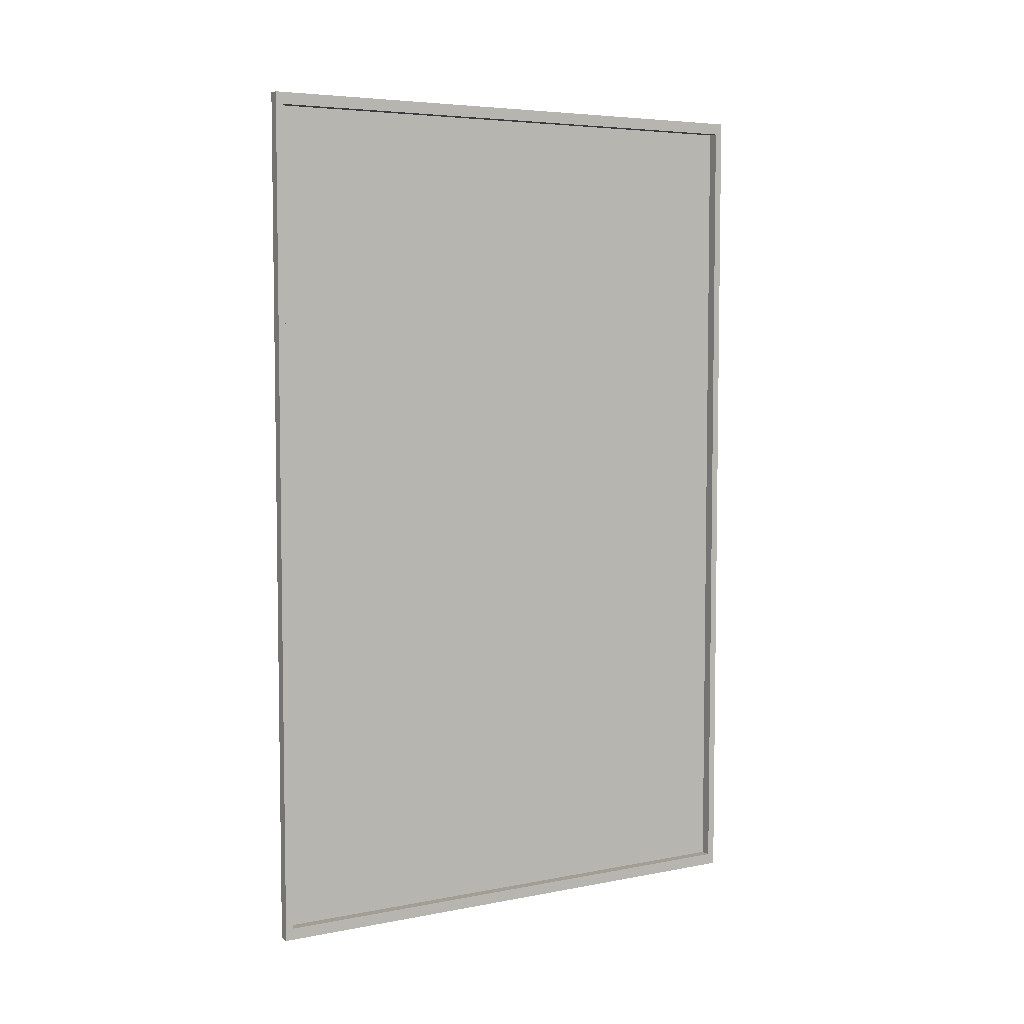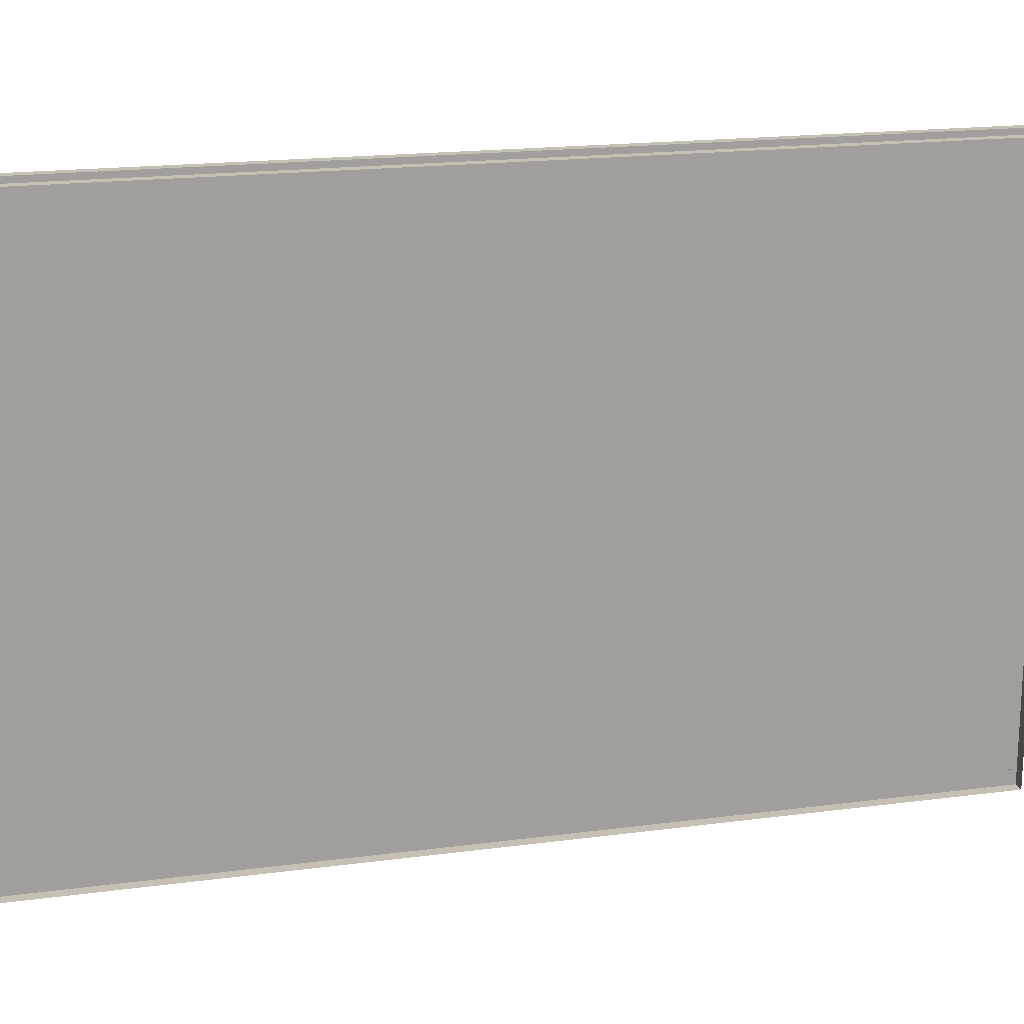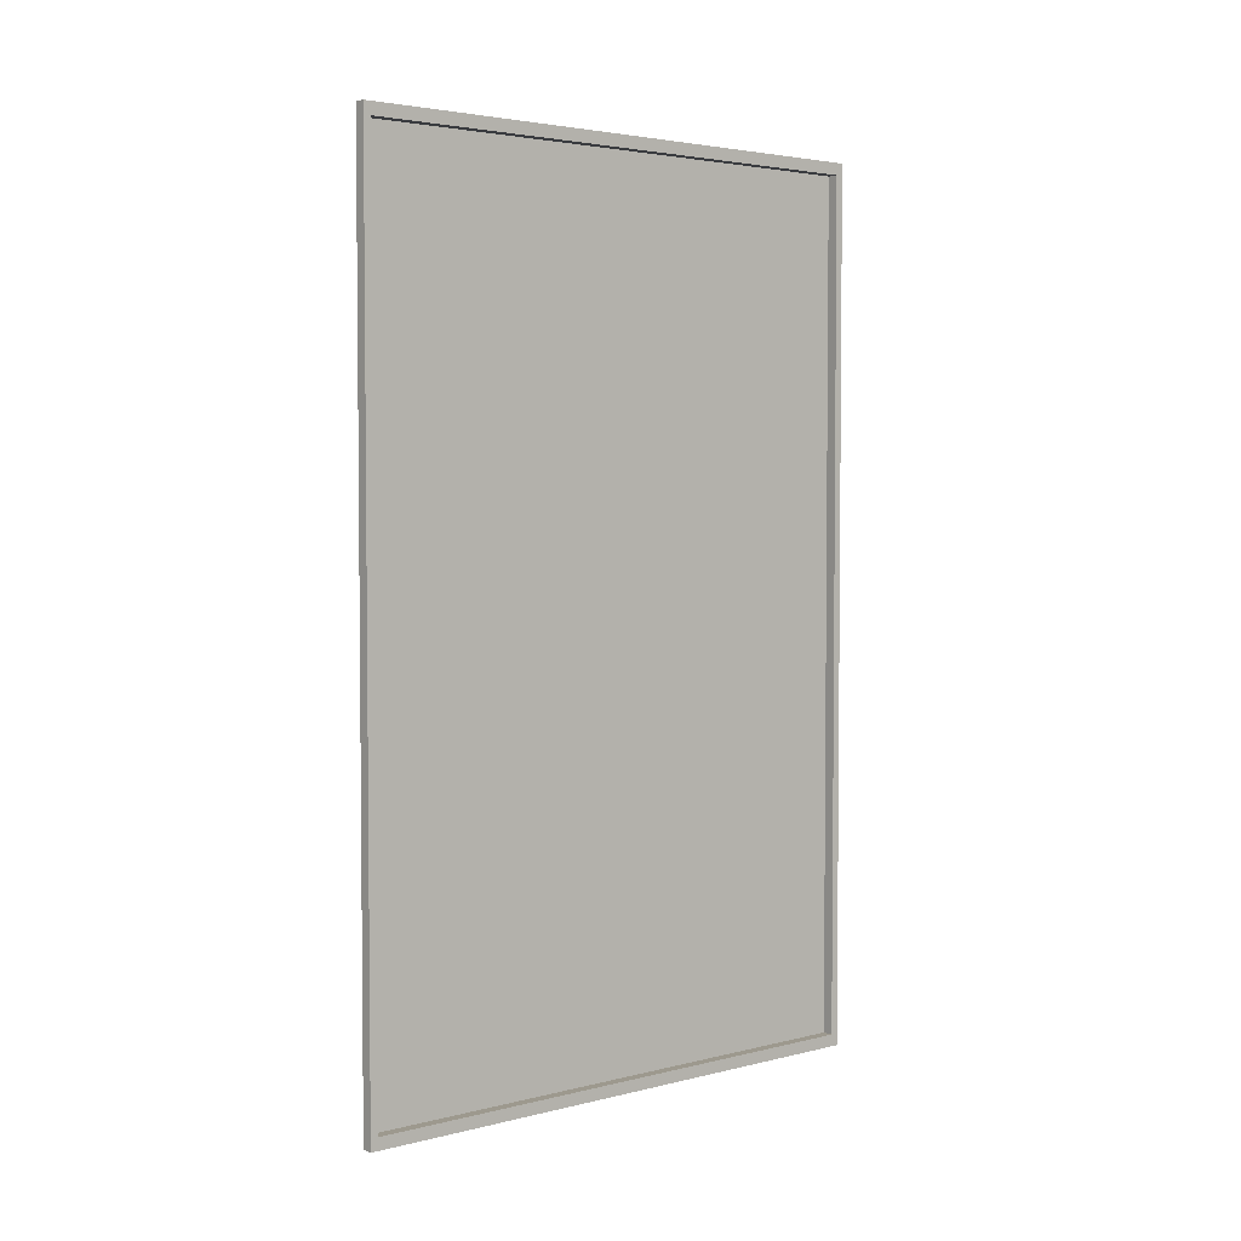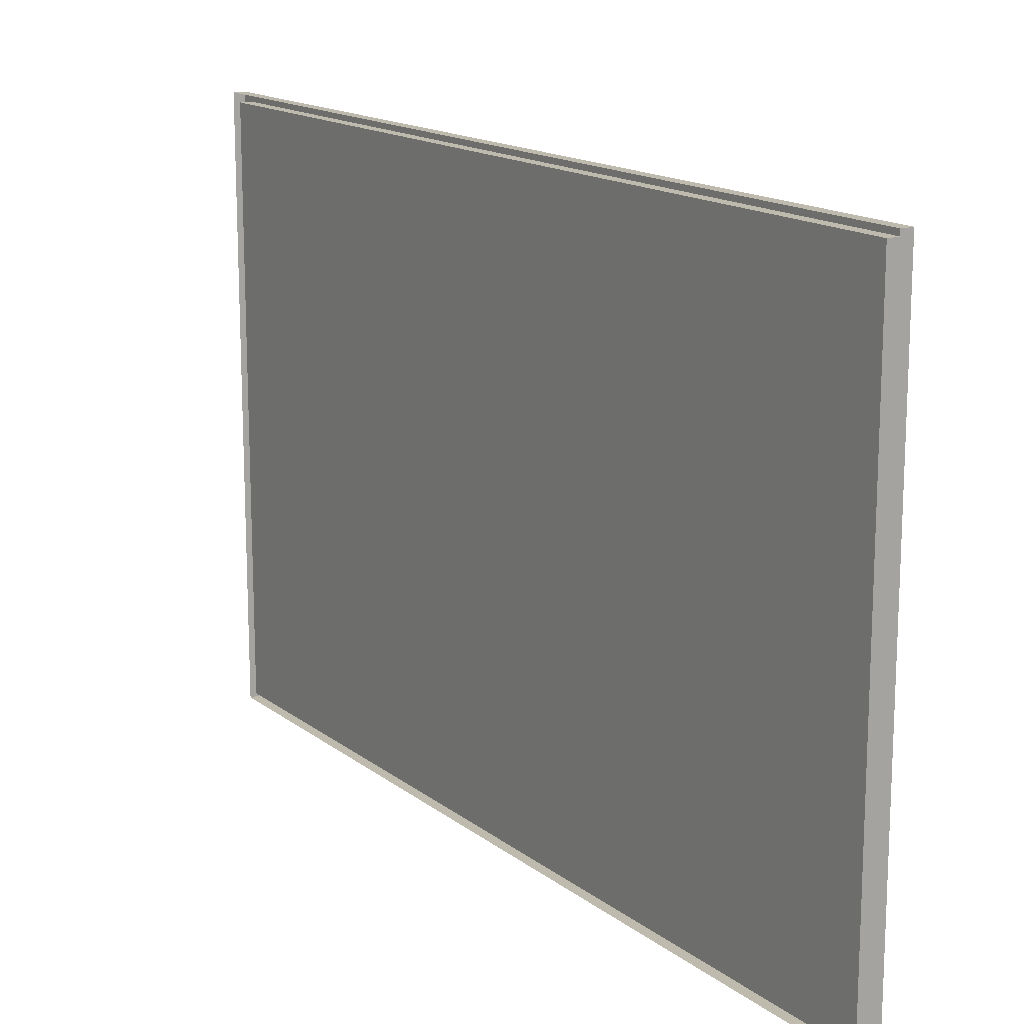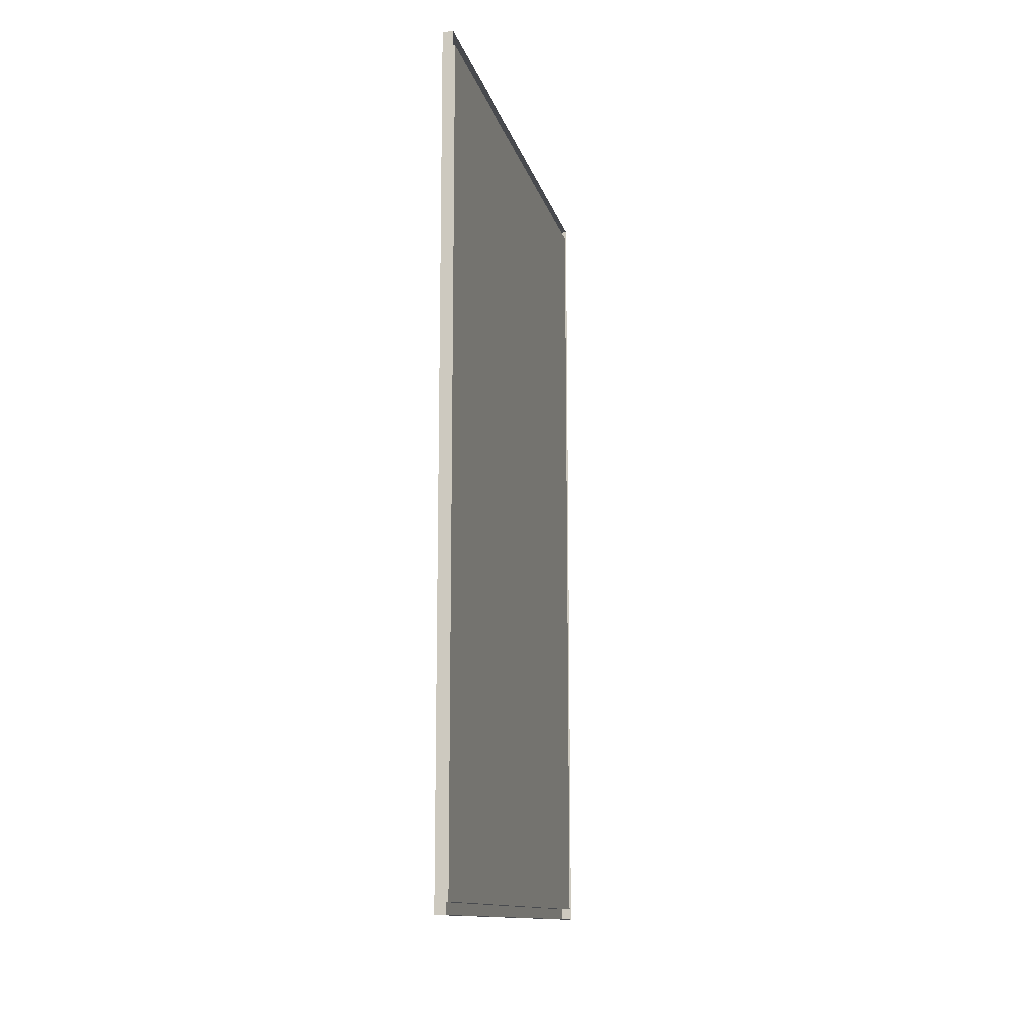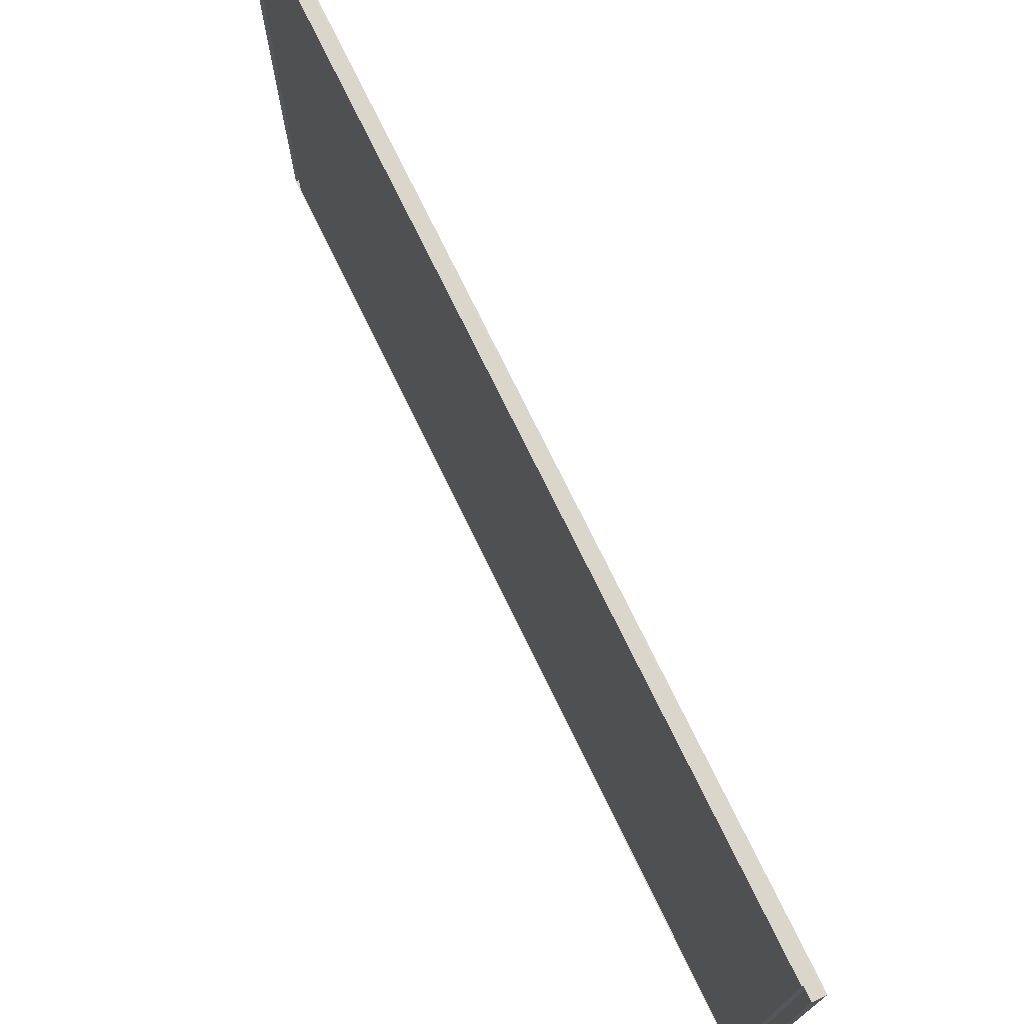
<metadata>
{"format":"obj","ext":"obj","renderer":"f3d","projection":"perspective","resolution":1024,"background":"white","views":[{"elev":5.5,"azim":59.3,"up":"+Z"},{"elev":18.4,"azim":-104.3,"up":"+Y"},{"elev":3.5,"azim":50.1,"up":"+Z"},{"elev":15.4,"azim":-32.9,"up":"+Y"},{"elev":-13.1,"azim":-166.5,"up":"+Z"},{"elev":74.1,"azim":-25.9,"up":"+Y"}]}
</metadata>
<code>
v  -0.0197 -0.9663 1.518
v  -0.0197 -0.9663 0.7589
v  -0.0197 -0.4831 0.7589
v  -0.0197 -0.4831 1.518
v  -0.0197 -0.9663 -0.0002
v  -0.0197 -0.4831 -0.0002
v  -0.0197 -0.9663 -0.7592
v  -0.0197 -0.4831 -0.7592
v  -0.0197 -0.9663 -1.518
v  -0.0197 -0.4831 -1.518
v  -0.0197 0 0.7589
v  -0.0197 0 1.518
v  -0.0197 -0 -0.0002
v  -0.0197 -0 -0.7592
v  -0.0197 -0 -1.518
v  -0.0197 0.4831 0.759
v  -0.0197 0.4831 1.518
v  -0.0197 0.4831 -0.0002
v  -0.0197 0.4831 -0.7592
v  -0.0197 0.4831 -1.518
v  -0.0197 0.9663 0.7591
v  -0.0197 0.9663 1.518
v  -0.0197 0.9663 -0.0002
v  -0.0197 0.9663 -0.7592
v  -0.0197 0.9663 -1.518
v  0.0197 -0.9663 1.518
v  0.0197 -0.4831 1.518
v  0.0197 -0.4967 1.561
v  0.0197 -0.9933 1.561
v  0.0197 -0.9663 0.7591
v  0.0197 -0.9933 0.7803
v  0.0197 -0.9663 0
v  0.0197 -0.9933 0
v  0.0197 -0.9663 -0.7591
v  0.0197 -0.9933 -0.7803
v  0.0197 -0.4831 -1.518
v  0.0197 -0.9663 -1.518
v  0.0197 -0.9933 -1.561
v  0.0197 -0.4967 -1.561
v  0.0197 0 1.518
v  0.0197 0 1.561
v  0.0197 -0 -1.518
v  0.0197 -0 -1.561
v  0.0197 0.4831 1.518
v  0.0197 0.4967 1.561
v  0.0197 0.4831 -1.518
v  0.0197 0.4967 -1.561
v  0.0197 0.9663 1.518
v  0.0197 0.9933 1.561
v  0.0197 0.9663 0.7591
v  0.0197 0.9933 0.7803
v  0.0197 0.9663 -0
v  0.0197 0.9933 -0
v  0.0197 0.9663 -0.7591
v  0.0197 0.9933 -0.7803
v  0.0197 0.9663 -1.518
v  0.0197 0.9933 -1.561
v  -0.0197 -0.4967 1.561
v  -0.0197 -0.9933 1.561
v  -0.0197 -0.9933 0.7803
v  -0.0197 -0.9933 0
v  -0.0197 -0.9933 -0.7803
v  -0.0197 -0.9933 -1.561
v  -0.0197 -0.4967 -1.561
v  -0.0197 -0 -1.561
v  -0.0197 0.4967 -1.561
v  -0.0197 0.9933 -1.561
v  -0.0197 0.9933 -0.7803
v  -0.0197 0.9933 -0
v  -0.0197 0.9933 0.7803
v  -0.0197 0.9933 1.561
v  -0.0197 0.4967 1.561
v  -0.0197 0 1.561
g Plane02
f 1 2 3 4
f 2 5 6 3
f 5 7 8 6
f 7 9 10 8
f 4 3 11 12
f 3 6 13 11
f 6 8 14 13
f 8 10 15 14
f 12 11 16 17
f 11 13 18 16
f 13 14 19 18
f 14 15 20 19
f 17 16 21 22
f 16 18 23 21
f 18 19 24 23
f 19 20 25 24
f 26 27 28 29
f 30 26 29 31
f 32 30 31 33
f 34 32 33 35
f 36 37 38 39
f 37 34 35 38
f 27 40 41 28
f 42 36 39 43
f 40 44 45 41
f 46 42 43 47
f 44 48 49 45
f 48 50 51 49
f 50 52 53 51
f 52 54 55 53
f 54 56 57 55
f 56 46 47 57
f 1 4 27 26
f 4 12 40 27
f 12 17 44 40
f 17 22 48 44
f 22 21 50 48
f 21 23 52 50
f 23 24 54 52
f 24 25 56 54
f 25 20 46 56
f 20 15 42 46
f 15 10 36 42
f 10 9 37 36
f 9 7 34 37
f 7 5 32 34
f 5 2 30 32
f 2 1 26 30
f 58 59 29 28
f 59 60 31 29
f 60 61 33 31
f 61 62 35 33
f 62 63 38 35
f 63 64 39 38
f 64 65 43 39
f 65 66 47 43
f 66 67 57 47
f 67 68 55 57
f 68 69 53 55
f 69 70 51 53
f 70 71 49 51
f 71 72 45 49
f 72 73 41 45
f 73 58 28 41

</code>
